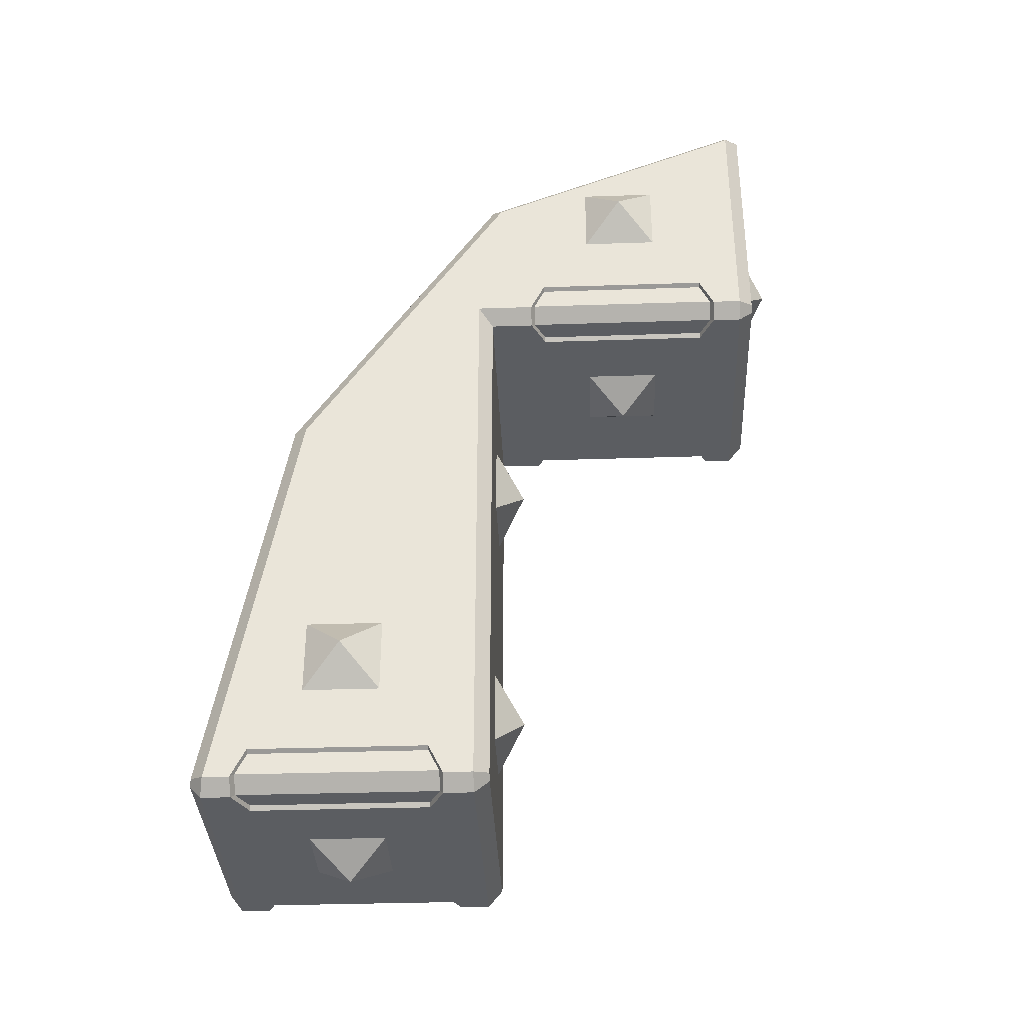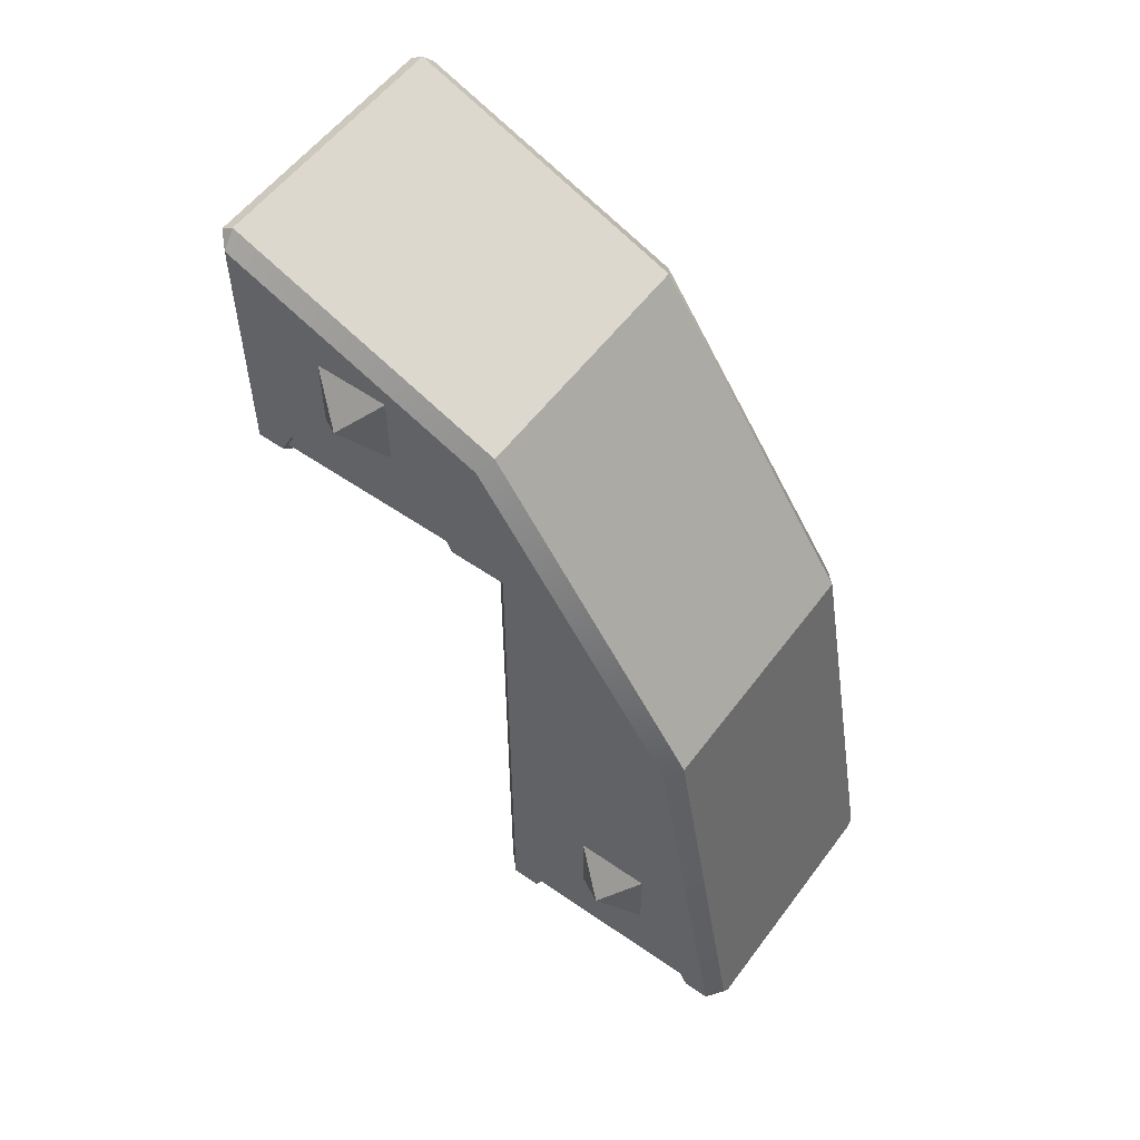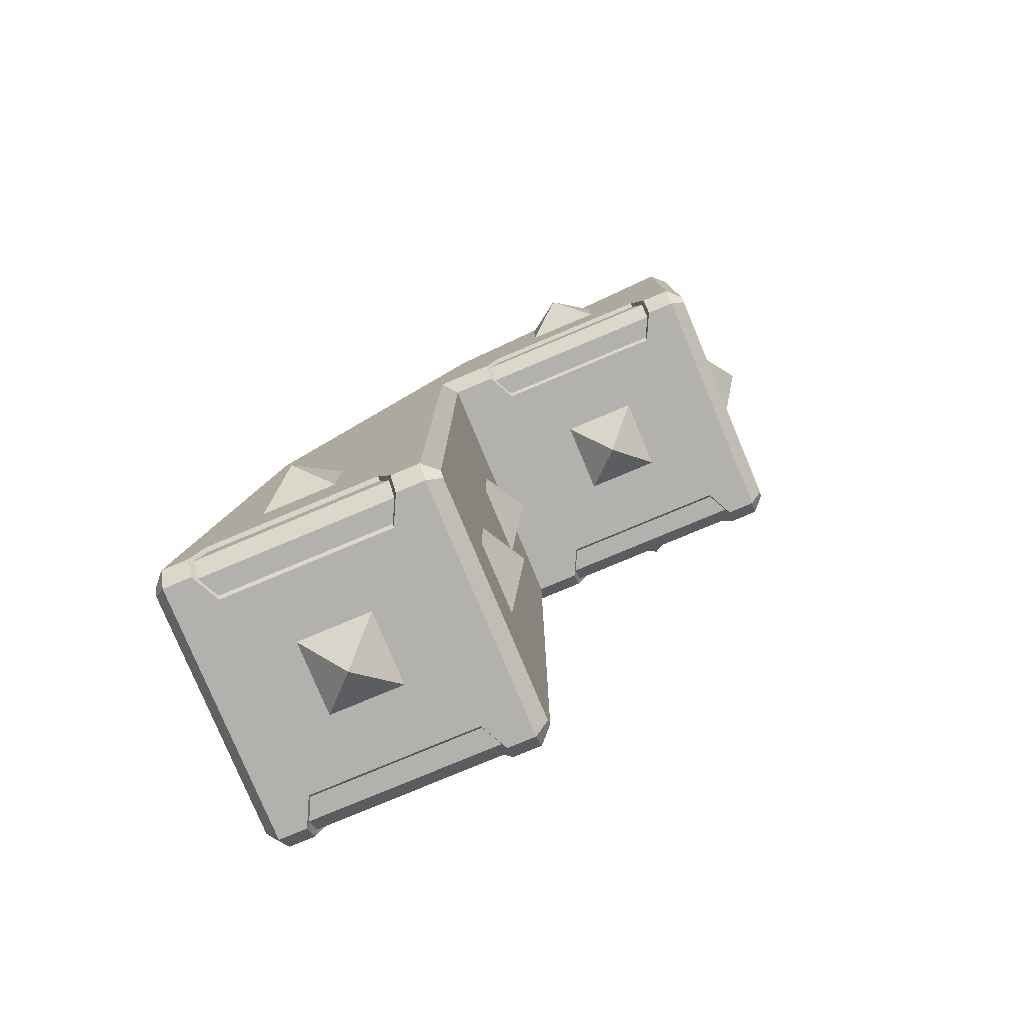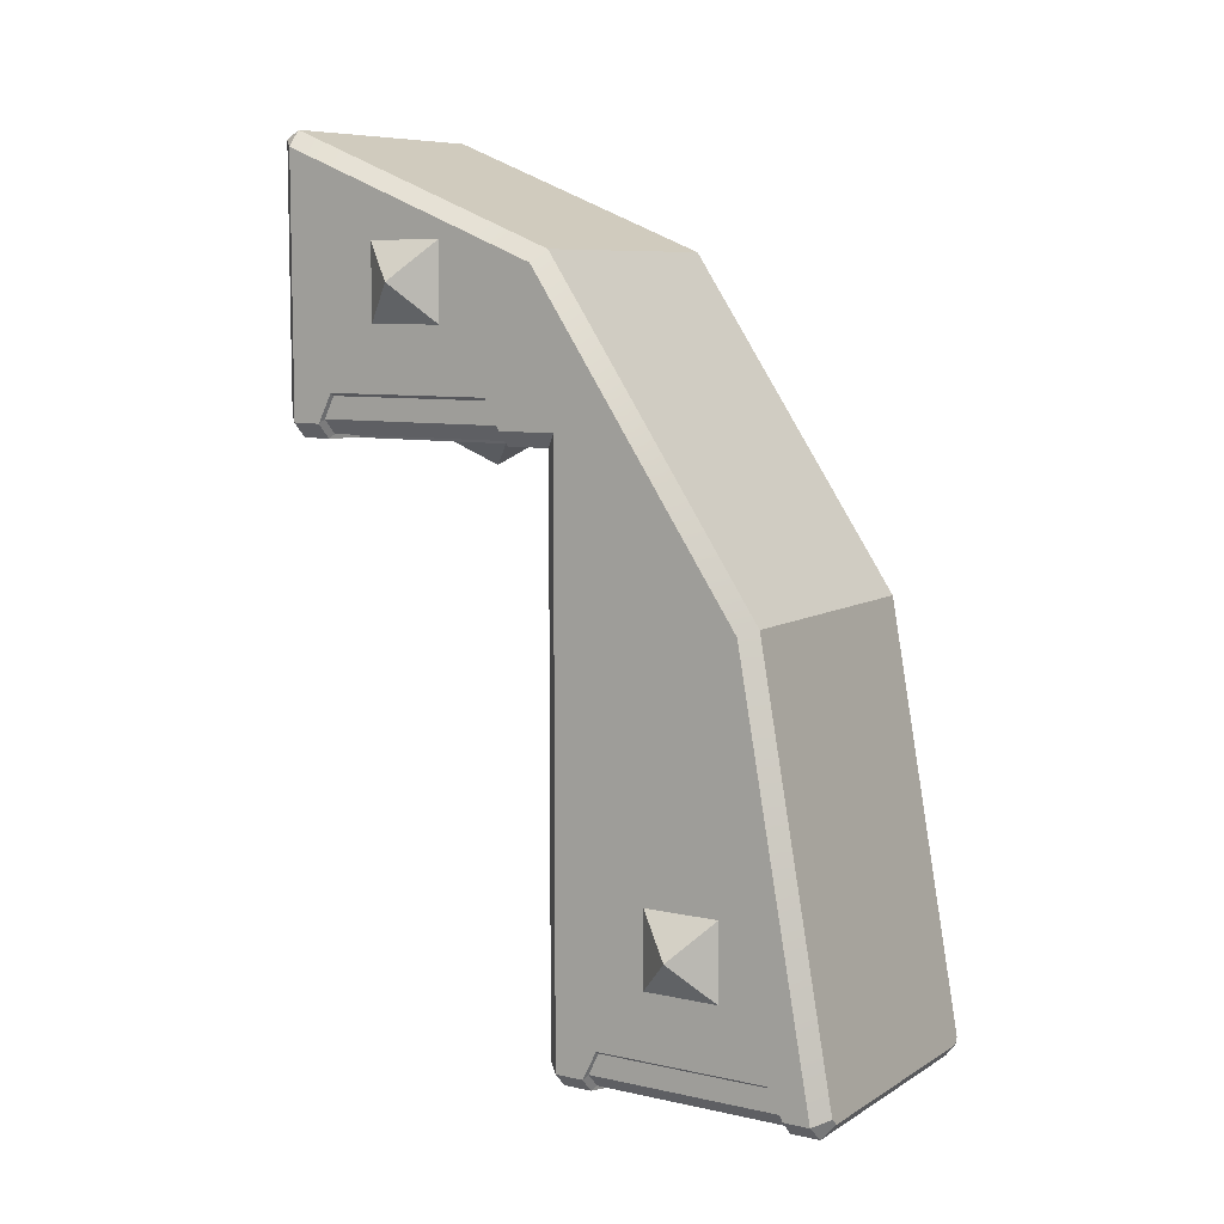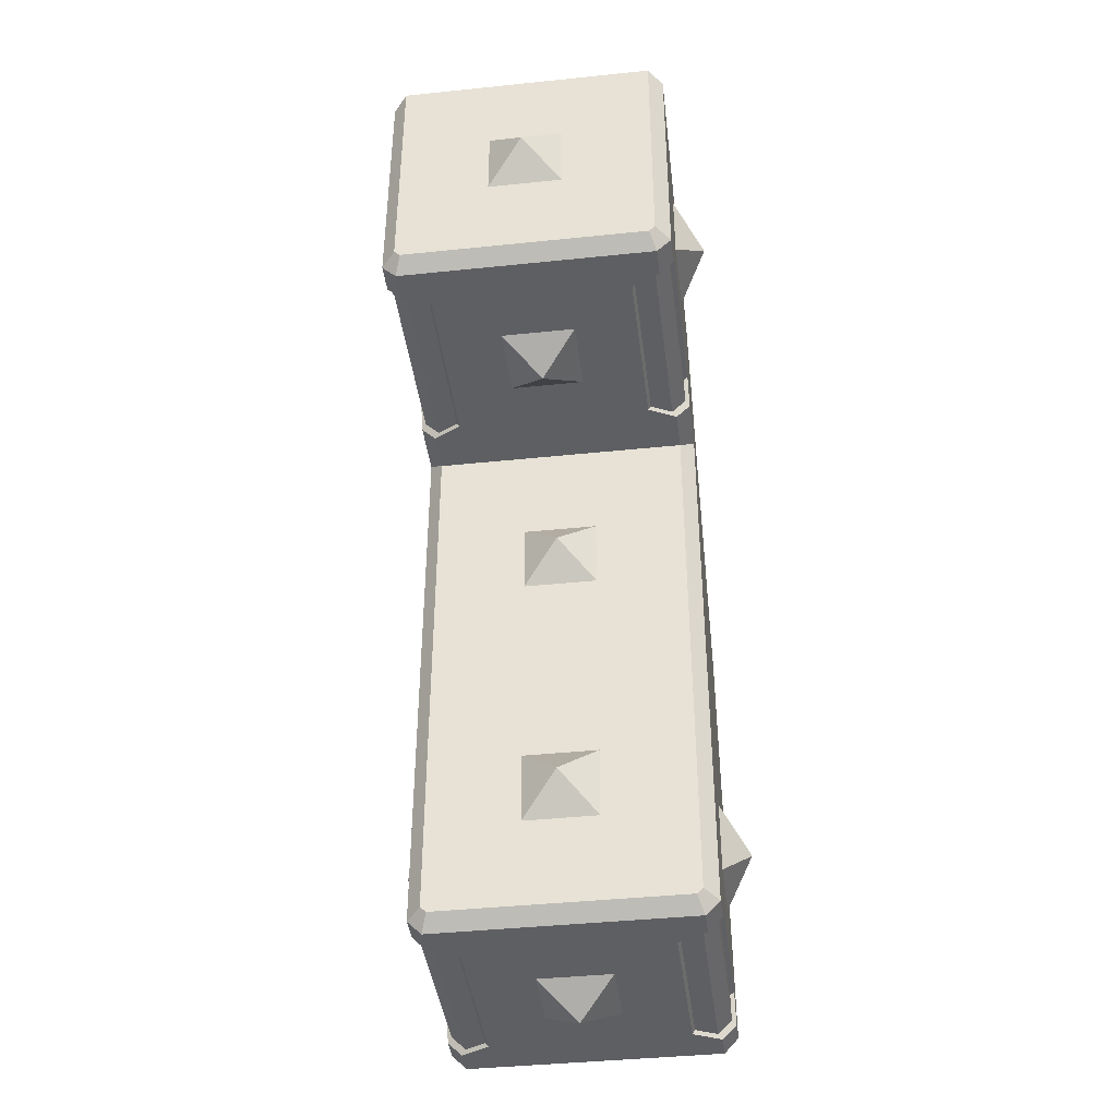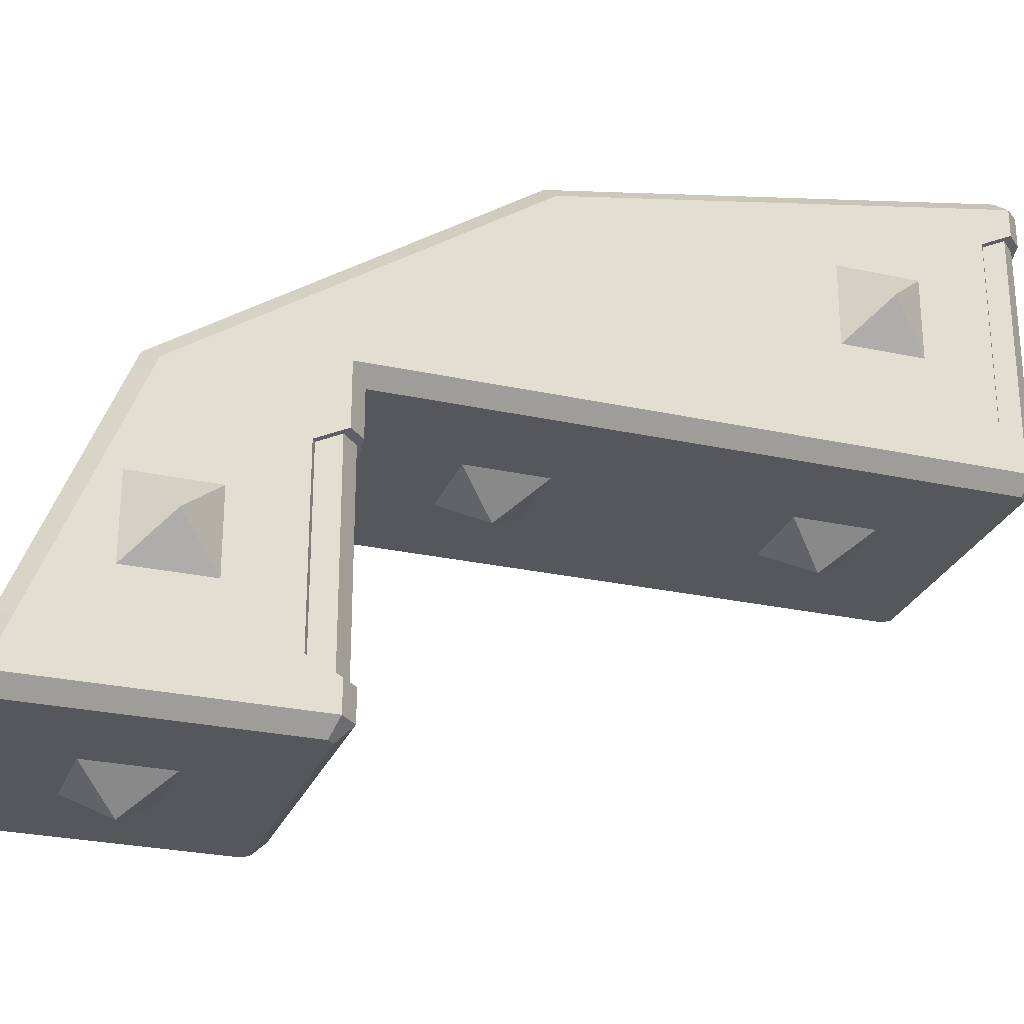
<metadata>
{"format":"obj","ext":"obj","renderer":"f3d","projection":"perspective","resolution":1024,"background":"white","views":[{"elev":-35.5,"azim":-87.5,"up":"+Z"},{"elev":55.7,"azim":126.1,"up":"+Z"},{"elev":-79.2,"azim":-67.3,"up":"+Z"},{"elev":8.0,"azim":122.0,"up":"+Z"},{"elev":-41.2,"azim":7.2,"up":"+Z"},{"elev":-26.9,"azim":71.2,"up":"+Y"}]}
</metadata>
<code>
o untitled
v -0.45 0.65 -0.5
v -0.35 0.7 -0.5
v -0.35 1.3 -0.5
v -0.45 1.35 -0.5
v 0.45 1.35 -0.5
v 0.35 1.3 -0.5
v 0.35 0.7 -0.5
v 0.45 0.65 -0.5
v 0.45 0.5 1.5
v -0.45 0.5 1.5
v -0.45 -0.35 1.5
v -0.35 -0.3 1.5
v -0.35 0.3 1.5
v -0.45 0.35 1.5
v 0.45 0.35 1.5
v 0.35 0.3 1.5
v 0.35 -0.3 1.5
v 0.45 -0.35 1.5
v -0.5 1.35 -0.45
v -0.5 1.3 -0.35
v -0.5 0.7 -0.35
v -0.5 0.65 -0.45
v -0.5 0.35 1.55
v -0.5 0.3 1.65
v -0.5 -0.3 1.65
v -0.5 -0.35 1.55
v -0.435 1.337 -0.485
v -0.485 1.337 -0.435
v -0.36 1.3 -0.485
v -0.36 0.7 -0.485
v -0.435 0.6625 -0.485
v -0.485 0.6625 -0.435
v -0.485 0.7 -0.36
v -0.485 1.3 -0.36
v 0.5 0.65 -0.45
v 0.5 0.7 -0.35
v 0.5 1.3 -0.35
v 0.5 1.35 -0.45
v 0.5 -0.35 1.55
v 0.5 -0.3 1.65
v 0.5 0.3 1.65
v 0.5 0.35 1.55
v 0.435 0.6625 -0.485
v 0.485 0.6625 -0.435
v 0.36 0.7 -0.485
v 0.36 1.3 -0.485
v 0.435 1.337 -0.485
v 0.485 1.337 -0.435
v 0.485 1.3 -0.36
v 0.485 0.7 -0.36
v 0.435 -0.3375 1.515
v 0.485 -0.3375 1.565
v 0.36 -0.3 1.515
v 0.36 0.3 1.515
v 0.435 0.3375 1.515
v 0.485 0.3375 1.565
v 0.485 0.3 1.64
v 0.485 -0.3 1.64
v -0.435 0.3375 1.515
v -0.485 0.3375 1.565
v -0.36 0.3 1.515
v -0.36 -0.3 1.515
v -0.435 -0.3375 1.515
v -0.485 -0.3375 1.565
v -0.485 -0.3 1.64
v -0.485 0.3 1.64
v 0.4293 0.5 -0.45
v 0.45 0.55 -0.5
v -0.4293 0.5 -0.45
v -0.45 0.55 -0.5
v -0.4291 1.491 -0.4508
v -0.45 1.45 -0.5
v 0.4291 1.491 -0.4508
v 0.45 1.45 -0.5
v -0.5 0.55 1.55
v -0.45 0.5 1.5
v -0.5 0.55 -0.45
v -0.45 0.5 -0.4293
v 0.5 0.55 -0.45
v 0.45 0.5 -0.4293
v 0.45 0.5 1.5
v 0.5 0.55 1.55
v 0.4293 -0.5 1.55
v 0.45 -0.45 1.5
v -0.4293 -0.5 1.55
v -0.45 -0.45 1.5
v -0.45 -0.4536 2.481
v -0.5 -0.45 2.426
v -0.45 -0.5 2.45
v -0.5 -0.45 1.55
v -0.45 -0.5 1.571
v 0.5 -0.45 1.55
v 0.45 -0.5 1.571
v 0.45 -0.4536 2.481
v 0.45 -0.5 2.45
v 0.5 -0.45 2.426
v -0.45 1.232 1
v -0.5 1.185 0.9803
v -0.45 1.487 -0.4298
v -0.5 1.441 -0.45
v -0.5 0.467 2.057
v -0.45 0.5 2.098
v 0.5 1.185 0.9803
v 0.45 1.232 1
v 0.45 1.487 -0.4298
v 0.5 1.441 -0.45
v 0.5 0.467 2.057
v 0.45 0.5 2.098
f 9 78 80
f 70 22 1
f 93 95 91
f 86 26 11
f 41 82 107
f 5 106 38
f 97 104 105
f 4 28 19
f 3 27 4
f 29 2 30
f 30 27 29
f 2 31 30
f 32 1 22
f 21 32 22
f 21 34 33
f 20 28 34
f 33 28 32
f 31 28 27
f 100 4 19
f 102 104 97
f 42 15 9
f 3 74 6
f 43 35 8
f 7 43 8
f 7 46 45
f 6 47 46
f 48 5 38
f 37 48 38
f 49 36 50
f 50 48 49
f 36 44 50
f 44 47 48
f 45 47 43
f 23 75 76
f 13 9 16
f 51 39 18
f 17 51 18
f 17 54 53
f 16 55 54
f 42 55 15
f 41 56 42
f 57 40 58
f 58 56 57
f 40 52 58
f 52 55 56
f 53 55 51
f 92 18 39
f 75 24 101
f 59 23 14
f 13 59 14
f 61 12 62
f 62 59 61
f 12 63 62
f 26 63 11
f 25 64 26
f 25 66 65
f 24 60 66
f 65 60 64
f 63 60 59
f 87 108 102
f 87 88 89
f 94 95 96
f 69 68 67
f 73 72 71
f 77 76 75
f 78 70 69
f 68 80 67
f 79 81 80
f 85 84 83
f 95 87 89
f 88 91 89
f 85 90 86
f 92 83 84
f 96 93 92
f 101 97 98
f 99 98 97
f 102 88 87
f 105 74 73
f 72 99 71
f 103 105 104
f 104 107 103
f 96 108 94
f 79 8 35
f 10 76 78
f 78 69 67
f 80 81 9
f 9 10 78
f 78 67 80
f 70 77 22
f 95 89 91
f 91 85 83
f 83 93 91
f 86 90 26
f 82 79 36
f 79 35 36
f 41 42 82
f 92 39 40
f 96 92 40
f 106 103 37
f 103 107 82
f 37 38 106
f 82 36 103
f 36 37 103
f 96 40 107
f 40 41 107
f 5 74 106
f 105 73 71
f 71 99 105
f 99 97 105
f 4 27 28
f 3 29 27
f 29 3 2
f 30 31 27
f 2 1 31
f 32 31 1
f 21 33 32
f 21 20 34
f 20 19 28
f 33 34 28
f 31 32 28
f 100 72 4
f 102 108 104
f 9 81 82
f 82 42 9
f 8 68 7
f 68 70 2
f 70 1 2
f 3 4 72
f 68 2 7
f 3 72 74
f 74 5 6
f 6 7 2
f 2 3 6
f 43 44 35
f 7 45 43
f 7 6 46
f 6 5 47
f 48 47 5
f 37 49 48
f 49 37 36
f 50 44 48
f 36 35 44
f 44 43 47
f 45 46 47
f 76 10 14
f 14 23 76
f 18 84 17
f 84 86 12
f 86 11 12
f 13 14 10
f 84 12 17
f 13 10 9
f 9 15 16
f 16 17 12
f 12 13 16
f 51 52 39
f 17 53 51
f 17 16 54
f 16 15 55
f 42 56 55
f 41 57 56
f 57 41 40
f 58 52 56
f 40 39 52
f 52 51 55
f 53 54 55
f 92 84 18
f 101 98 75
f 98 100 20
f 100 19 20
f 21 22 77
f 98 20 21
f 75 98 21
f 21 77 75
f 26 90 25
f 90 88 25
f 75 23 24
f 24 25 101
f 25 88 101
f 59 60 23
f 13 61 59
f 61 13 12
f 62 63 59
f 12 11 63
f 26 64 63
f 25 65 64
f 25 24 66
f 24 23 60
f 65 66 60
f 63 64 60
f 87 94 108
f 69 70 68
f 73 74 72
f 77 78 76
f 78 77 70
f 68 79 80
f 79 82 81
f 85 86 84
f 95 94 87
f 88 90 91
f 85 91 90
f 92 93 83
f 96 95 93
f 101 102 97
f 99 100 98
f 102 101 88
f 105 106 74
f 72 100 99
f 103 106 105
f 104 108 107
f 96 107 108
f 79 68 8
o DarkLightBasicBoi.002
v -0.6 0 2
v -0.5 0.13 2.13
v -0.5 0.13 1.87
v -0.5 -0.13 2.13
v -0.5 -0.13 1.87
v 0.5 0.13 2.13
v 0.6 0 2
v 0.5 0.13 1.87
v 0.5 -0.13 2.13
v 0.5 -0.13 1.87
v 0.13 0.13 1.5
v 0 0 1.4
v -0.13 0.13 1.5
v 0.13 -0.13 1.5
v -0.13 -0.13 1.5
v 0.13 -0.5 2.13
v 0 -0.6 2
v 0.13 -0.5 1.87
v -0.13 -0.5 2.13
v -0.13 -0.5 1.87
v 0.13 1.13 -0.5
v 0 1 -0.6
v -0.13 1.13 -0.5
v 0.13 0.87 -0.5
v -0.13 0.87 -0.5
v 0.13 0.5 1.13
v 0 0.4 1
v 0.13 0.5 0.87
v -0.13 0.5 1.13
v -0.13 0.5 0.87
v 0.5 0.87 -0.13
v 0.6 1 0
v 0.5 0.87 0.13
v 0.5 1.13 -0.13
v 0.5 1.13 0.13
v 0.13 0.5 -0.13
v 0 0.4 -0
v -0.13 0.5 -0.13
v 0.13 0.5 0.13
v -0.13 0.5 0.13
v -0.5 1.13 -0.13
v -0.6 1 0
v -0.5 1.13 0.13
v -0.5 0.87 -0.13
v -0.5 0.87 0.13
f 109 110 111
f 110 109 112
f 112 109 113
f 111 113 109
f 114 115 116
f 117 115 114
f 115 117 118
f 115 118 116
f 119 120 121
f 122 120 119
f 120 122 123
f 120 123 121
f 124 125 126
f 125 124 127
f 125 127 128
f 125 128 126
f 129 130 131
f 132 130 129
f 130 132 133
f 130 133 131
f 134 135 136
f 135 134 137
f 135 137 138
f 135 138 136
f 139 140 141
f 140 139 142
f 140 142 143
f 141 140 143
f 144 145 146
f 145 144 147
f 148 145 147
f 146 145 148
f 149 150 151
f 150 149 152
f 150 152 153
f 153 151 150

</code>
